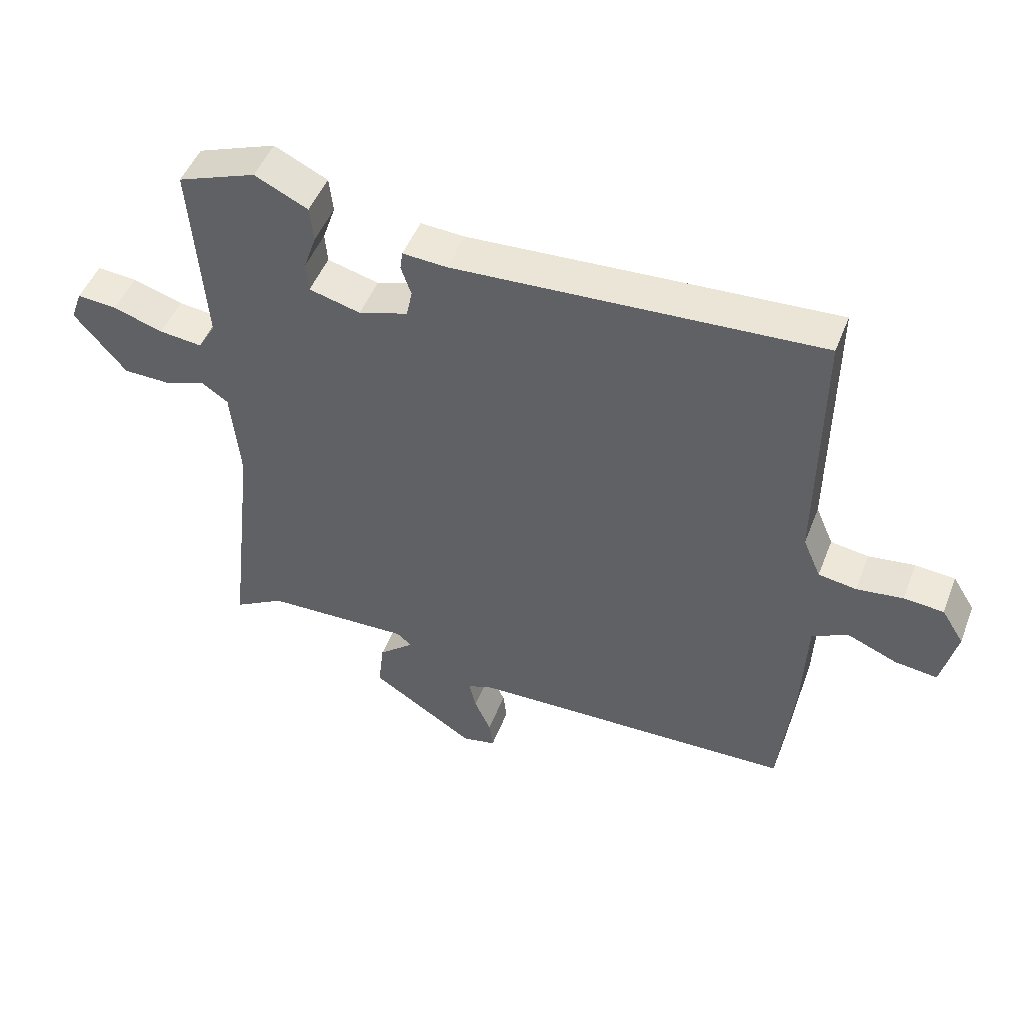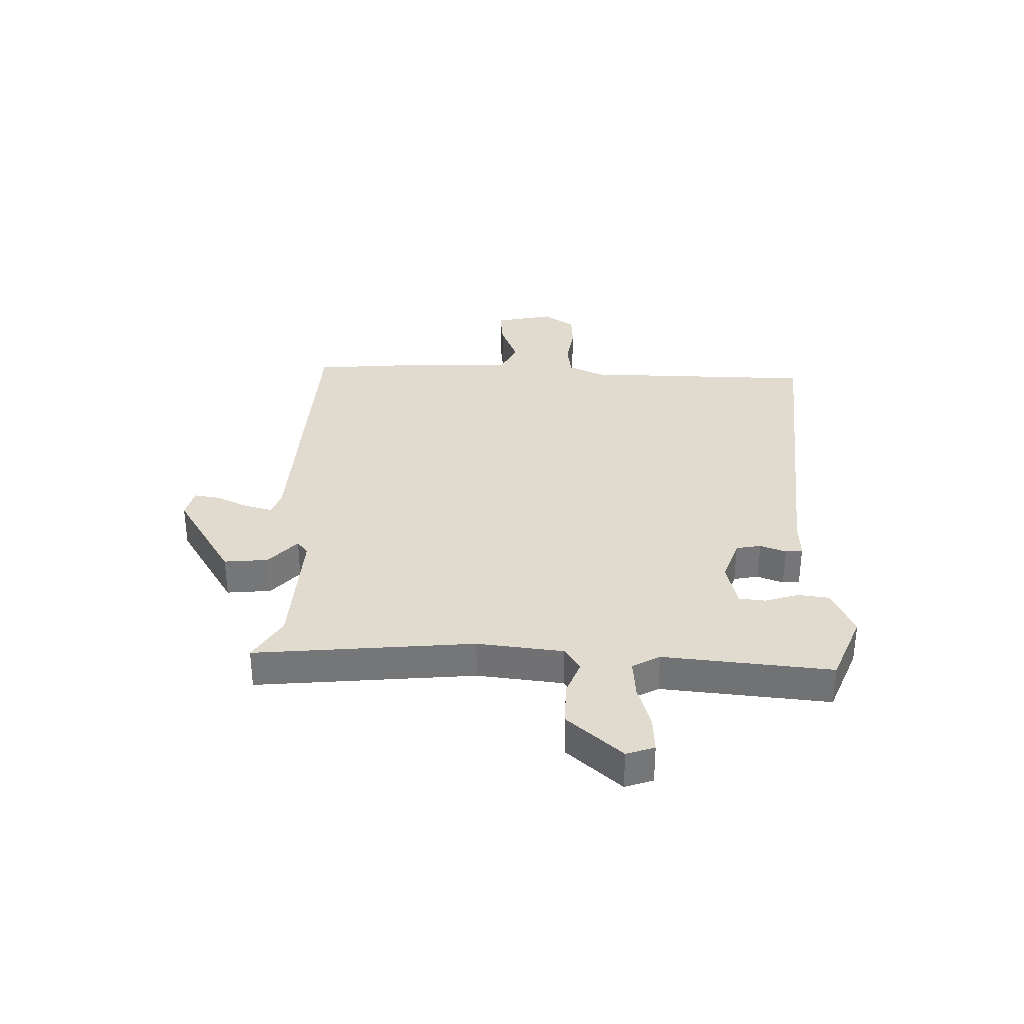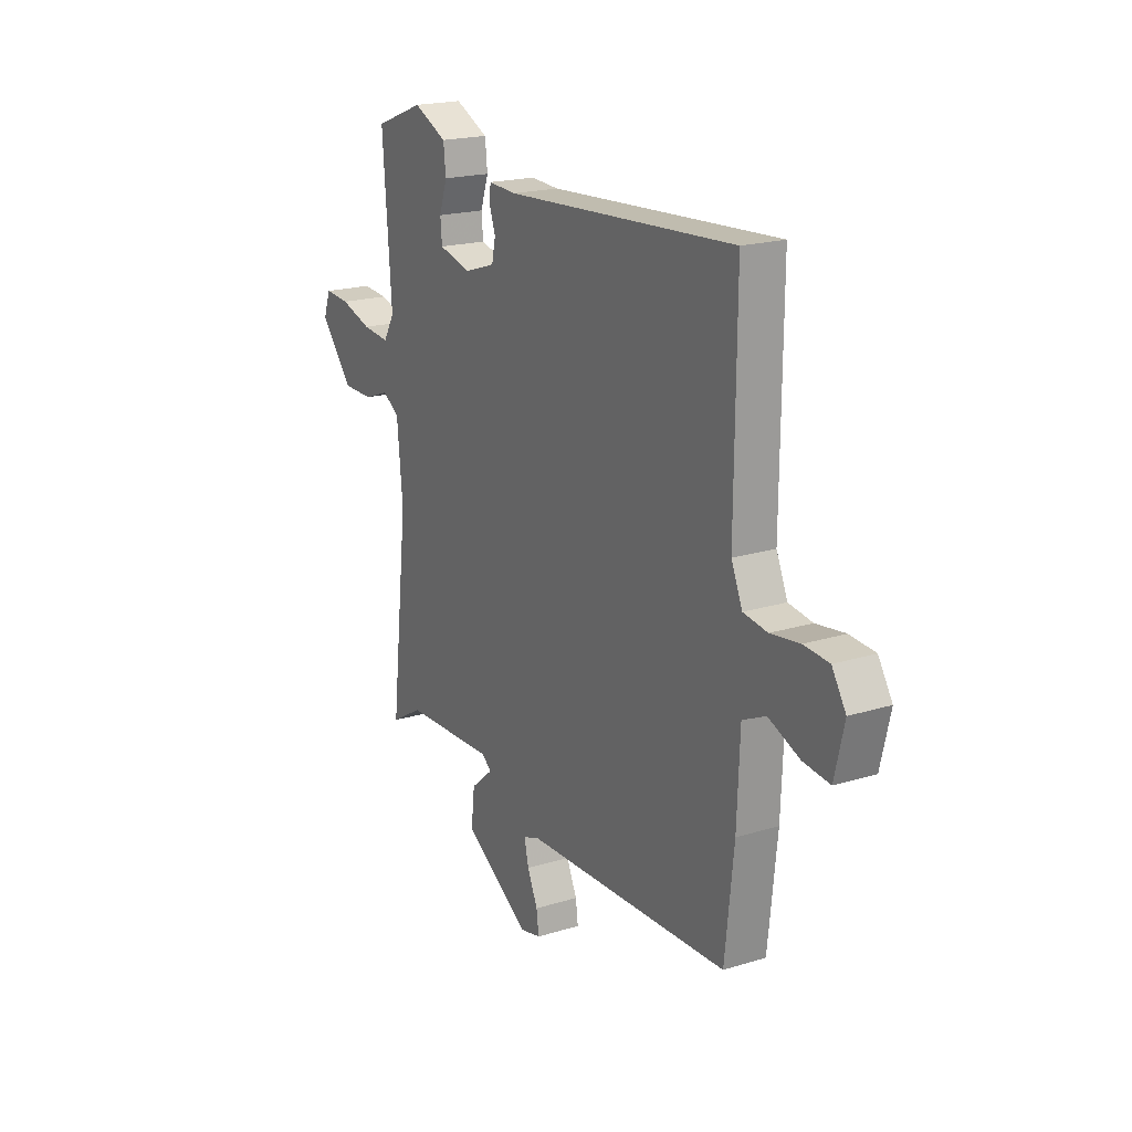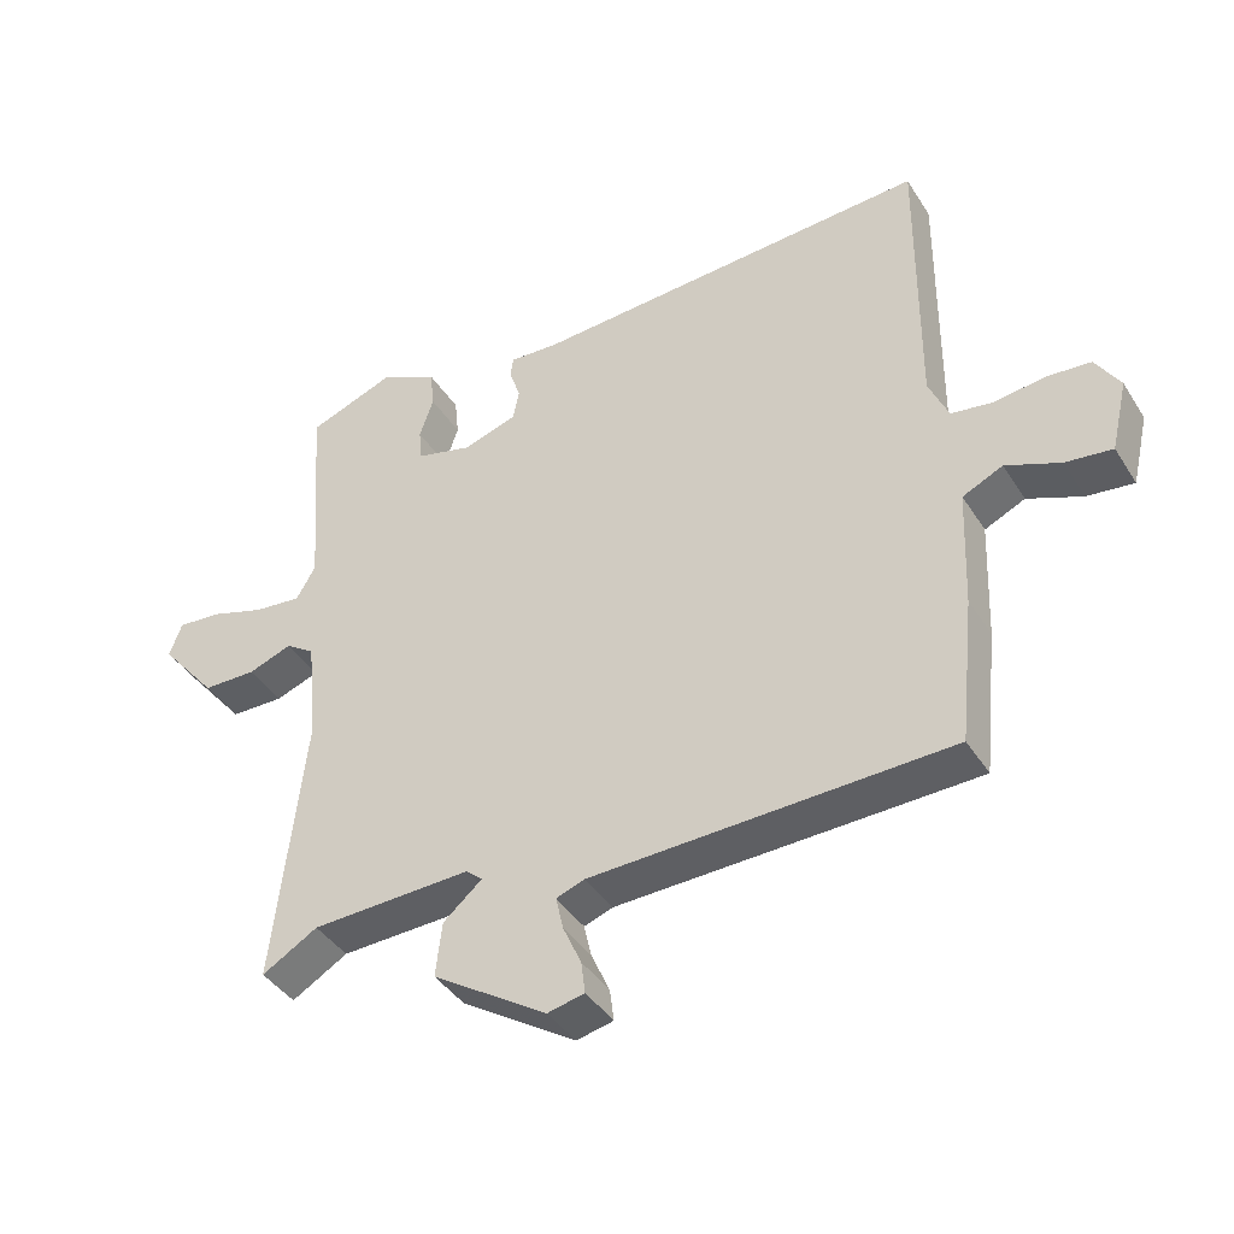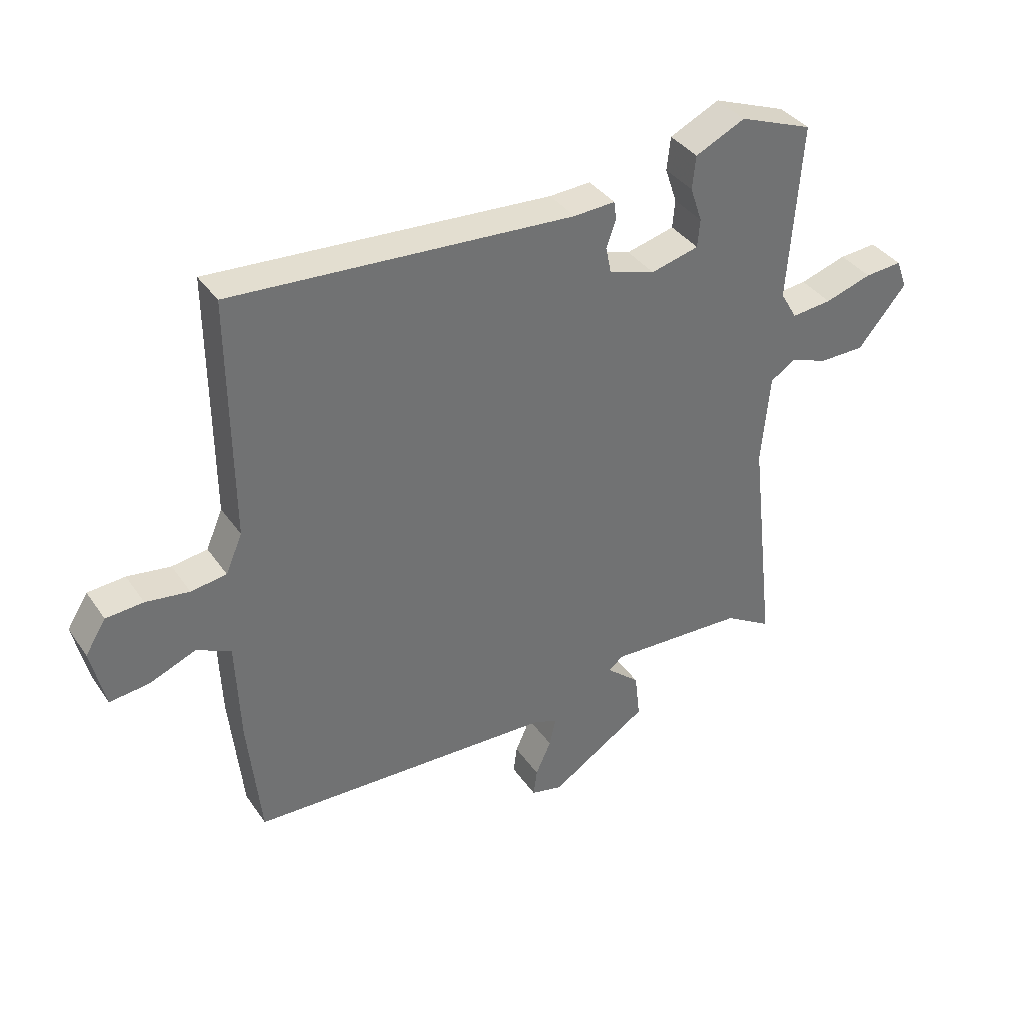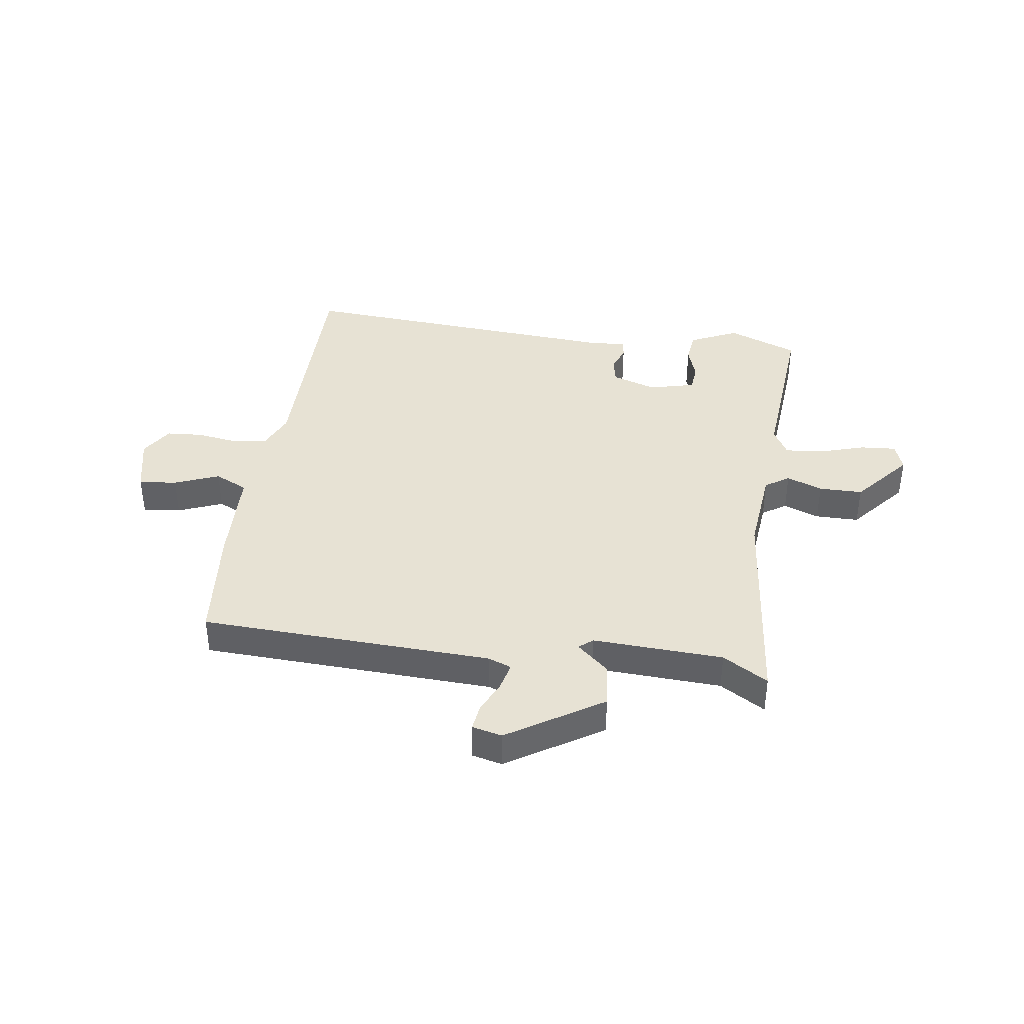
<metadata>
{"format":"obj","ext":"obj","renderer":"f3d","projection":"perspective","resolution":1024,"background":"white","views":[{"elev":48.9,"azim":20.9,"up":"+Z"},{"elev":33.5,"azim":-87.3,"up":"+Y"},{"elev":19.6,"azim":60.1,"up":"+Z"},{"elev":-40.7,"azim":29.5,"up":"+Z"},{"elev":37.0,"azim":149.6,"up":"+Z"},{"elev":39.9,"azim":-171.4,"up":"+Y"}]}
</metadata>
<code>
v -0.5 0.07 -0.5
v -0.456 0.07 -0.114
v -0.47 0.07 0.038
v -0.512 0.07 0.066
v -0.575 0.07 0.043
v -0.652 0.07 0.044
v -0.734 0.07 0.142
v -0.716 0.07 0.191
v -0.653 0.07 0.186
v -0.574 0.07 0.161
v -0.506 0.07 0.154
v -0.478 0.07 0.202
v -0.5 0.07 0.5
v -0.376 0.07 0.547
v -0.292 0.07 0.507
v -0.286 0.07 0.451
v -0.306 0.07 0.392
v -0.302 0.07 0.345
v -0.221 0.07 0.324
v -0.143 0.07 0.349
v -0.134 0.07 0.393
v -0.15 0.07 0.439
v -0.146 0.07 0.469
v -0.076 0.07 0.465
v 0.5 0.07 0.5
v 0.497 0.07 0.093
v 0.525 0.07 0.028
v 0.585 0.07 0.019
v 0.658 0.07 0.029
v 0.721 0.07 0.024
v 0.756 0.07 -0.032
v 0.732 0.07 -0.134
v 0.665 0.07 -0.126
v 0.587 0.07 -0.094
v 0.529 0.07 -0.121
v 0.522 0.07 -0.292
v 0.5 0.07 -0.5
v -0.015 0.07 -0.517
v -0.056 0.07 -0.532
v -0.045 0.07 -0.58
v -0.019 0.07 -0.638
v -0.013 0.07 -0.684
v -0.066 0.07 -0.696
v -0.231 0.07 -0.59
v -0.222 0.07 -0.512
v -0.166 0.07 -0.464
v -0.19 0.07 -0.444
v -0.42 0.07 -0.453
v -0.5 0 -0.5
v -0.456 0 -0.114
v -0.47 0 0.038
v -0.512 0 0.066
v -0.575 0 0.043
v -0.652 0 0.044
v -0.734 0 0.142
v -0.716 0 0.191
v -0.653 0 0.186
v -0.574 0 0.161
v -0.506 0 0.154
v -0.478 0 0.202
v -0.5 0 0.5
v -0.376 0 0.547
v -0.292 0 0.507
v -0.286 0 0.451
v -0.306 0 0.392
v -0.302 0 0.345
v -0.221 0 0.324
v -0.143 0 0.349
v -0.134 0 0.393
v -0.15 0 0.439
v -0.146 0 0.469
v -0.076 0 0.465
v 0.5 0 0.5
v 0.497 0 0.093
v 0.525 0 0.028
v 0.585 0 0.019
v 0.658 0 0.029
v 0.721 0 0.024
v 0.756 0 -0.032
v 0.732 0 -0.134
v 0.665 0 -0.126
v 0.587 0 -0.094
v 0.529 0 -0.121
v 0.522 0 -0.292
v 0.5 0 -0.5
v -0.015 0 -0.517
v -0.056 0 -0.532
v -0.045 0 -0.58
v -0.019 0 -0.638
v -0.013 0 -0.684
v -0.066 0 -0.696
v -0.231 0 -0.59
v -0.222 0 -0.512
v -0.166 0 -0.464
v -0.19 0 -0.444
v -0.42 0 -0.453
f 44 45 46
f 43 44 46
f 42 43 46
f 41 42 46
f 40 41 46
f 39 40 46
f 38 39 46 47
f 37 38 47
f 36 37 47
f 35 36 47
f 34 35 47 48
f 32 33 34
f 31 32 34
f 30 31 34
f 29 30 34
f 28 29 34
f 27 28 34 48
f 24 25 26
f 24 26 27
f 23 24 27
f 22 23 27
f 21 22 27
f 20 21 27
f 19 20 27 48
f 15 16 17
f 14 15 17
f 13 14 17
f 12 13 17
f 11 12 17 18
f 8 9 10
f 7 8 10
f 6 7 10
f 5 6 10
f 4 5 10
f 3 4 10 11
f 48 1 2
f 19 48 2
f 18 19 2
f 3 11 18
f 2 3 18
f 94 93 92
f 94 92 91
f 94 91 90
f 94 90 89
f 94 89 88
f 94 88 87
f 95 94 87 86
f 95 86 85
f 95 85 84
f 95 84 83
f 96 95 83 82
f 82 81 80
f 82 80 79
f 82 79 78
f 82 78 77
f 82 77 76
f 96 82 76 75
f 74 73 72
f 75 74 72
f 75 72 71
f 75 71 70
f 75 70 69
f 75 69 68
f 96 75 68 67
f 65 64 63
f 65 63 62
f 65 62 61
f 65 61 60
f 66 65 60 59
f 58 57 56
f 58 56 55
f 58 55 54
f 58 54 53
f 58 53 52
f 59 58 52 51
f 50 49 96
f 50 96 67
f 50 67 66
f 66 59 51
f 66 51 50
f 1 49 50 2
f 2 50 51 3
f 3 51 52 4
f 4 52 53 5
f 5 53 54 6
f 6 54 55 7
f 7 55 56 8
f 8 56 57 9
f 9 57 58 10
f 10 58 59 11
f 11 59 60 12
f 12 60 61 13
f 13 61 62 14
f 14 62 63 15
f 15 63 64 16
f 16 64 65 17
f 17 65 66 18
f 18 66 67 19
f 19 67 68 20
f 20 68 69 21
f 21 69 70 22
f 22 70 71 23
f 23 71 72 24
f 24 72 73 25
f 25 73 74 26
f 26 74 75 27
f 27 75 76 28
f 28 76 77 29
f 29 77 78 30
f 30 78 79 31
f 31 79 80 32
f 32 80 81 33
f 33 81 82 34
f 34 82 83 35
f 35 83 84 36
f 36 84 85 37
f 37 85 86 38
f 38 86 87 39
f 39 87 88 40
f 40 88 89 41
f 41 89 90 42
f 42 90 91 43
f 43 91 92 44
f 44 92 93 45
f 45 93 94 46
f 46 94 95 47
f 47 95 96 48
f 48 96 49 1

</code>
